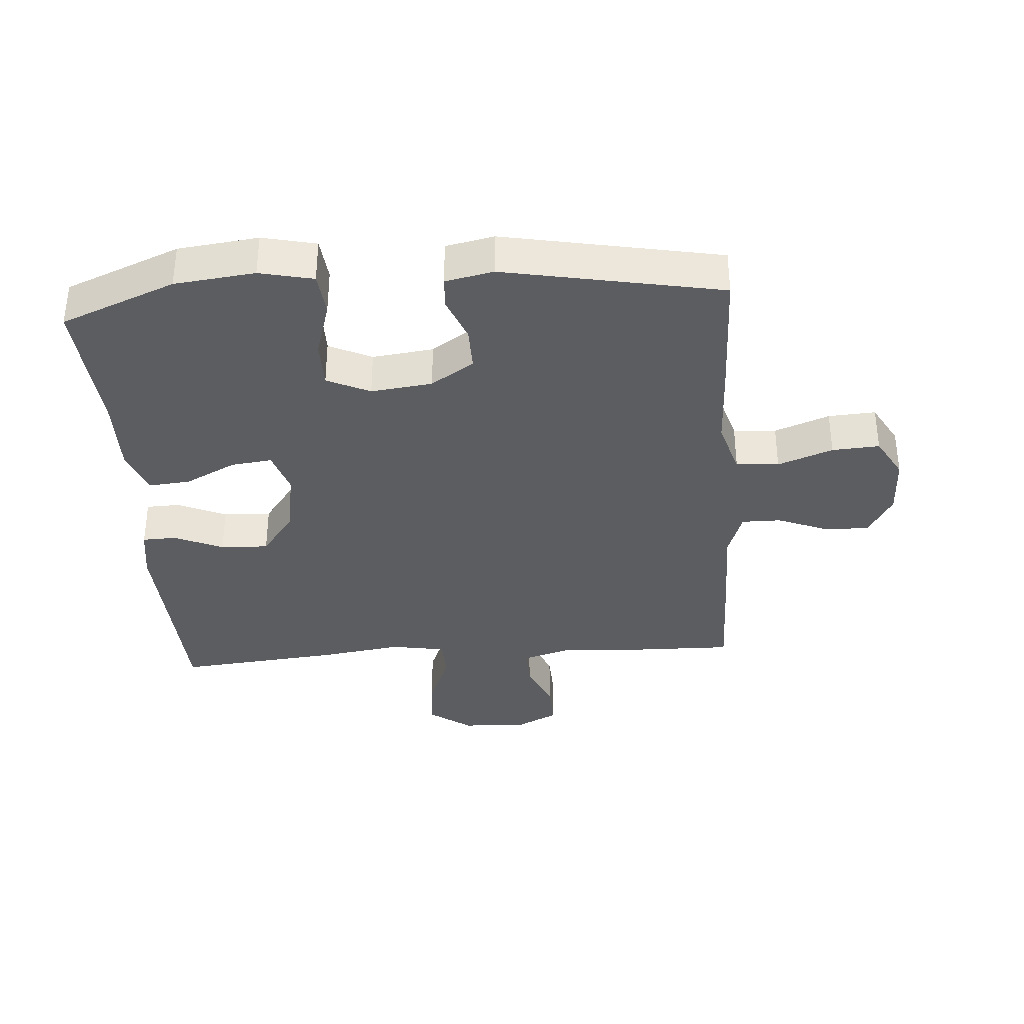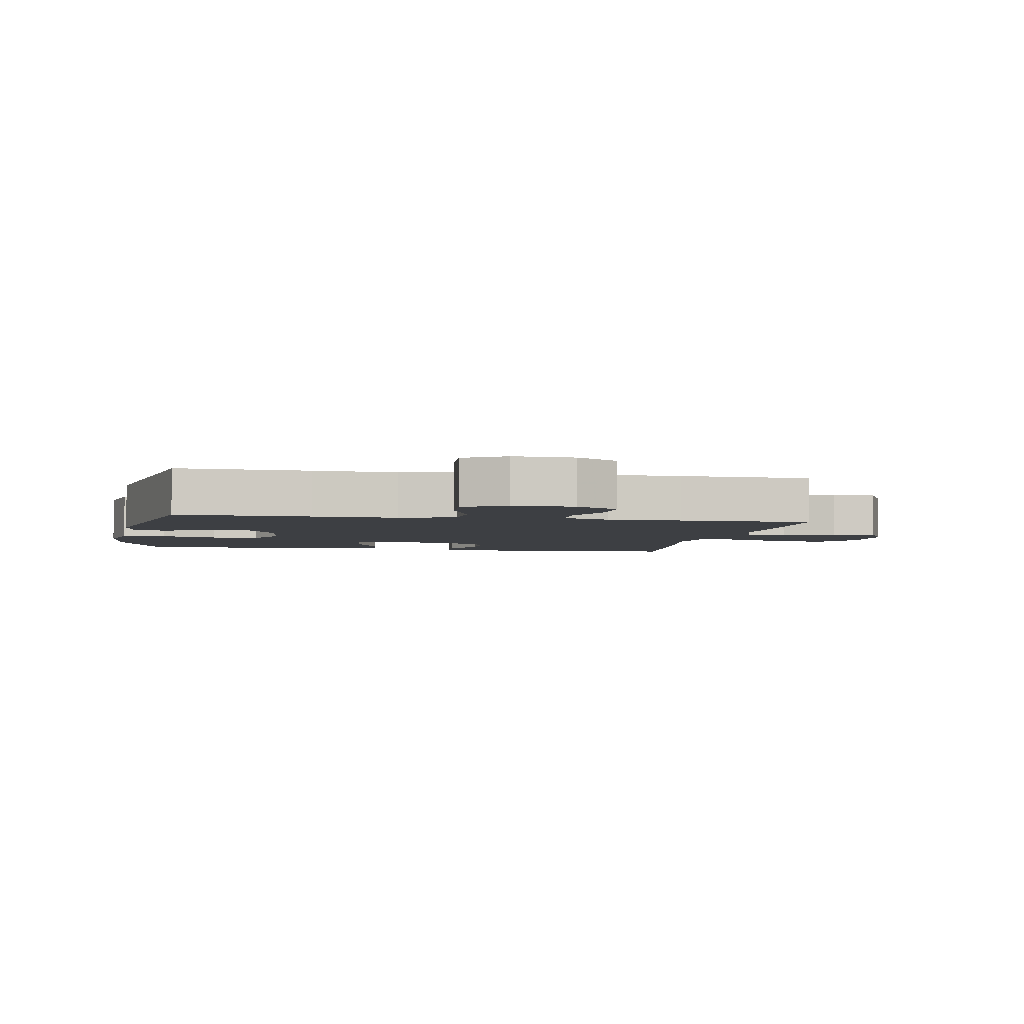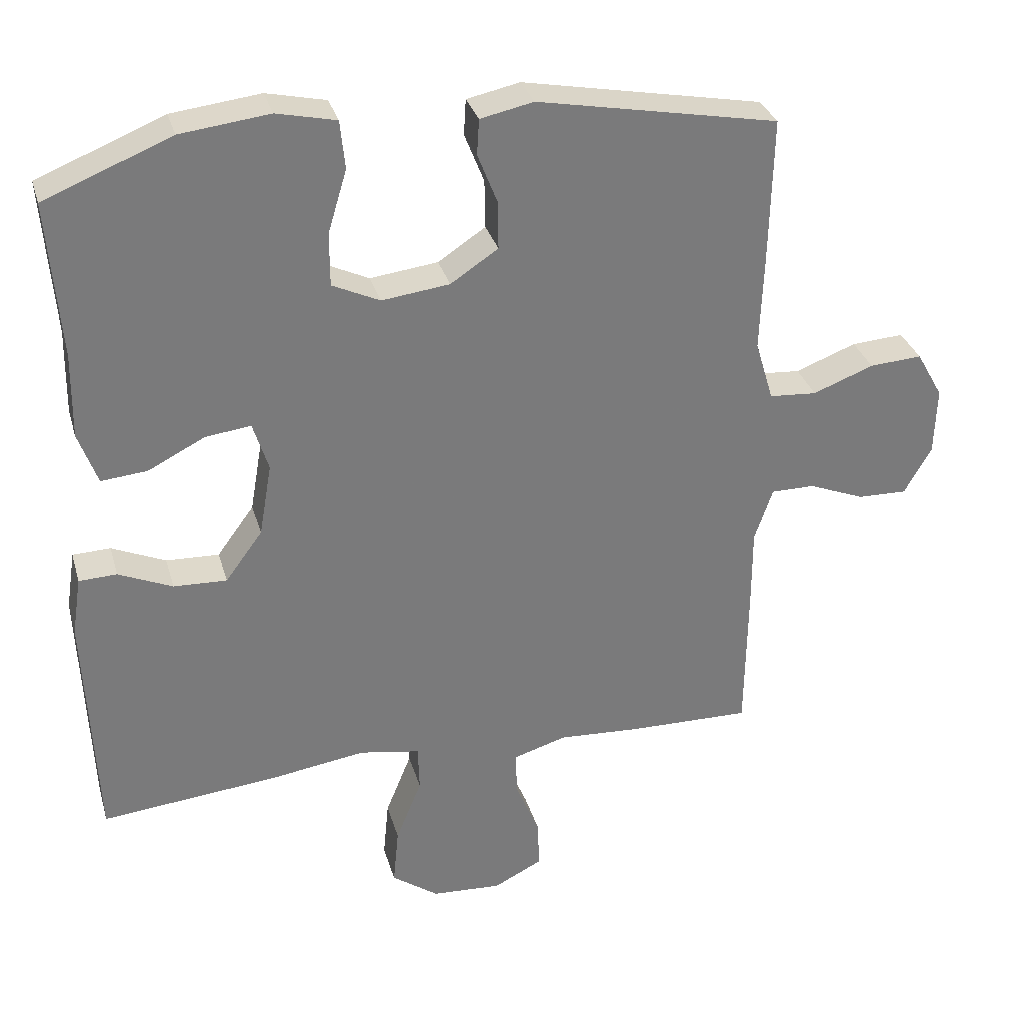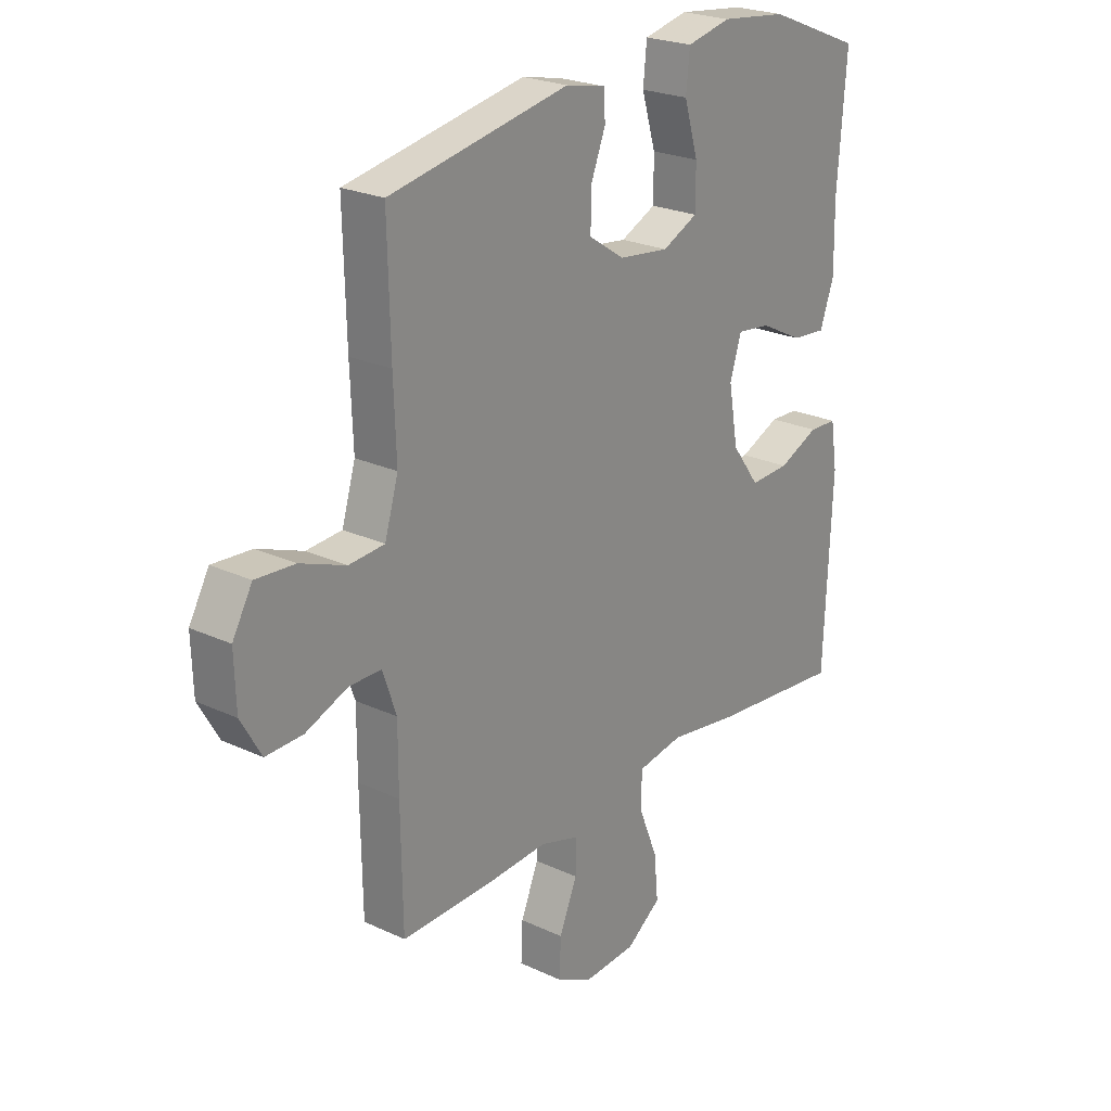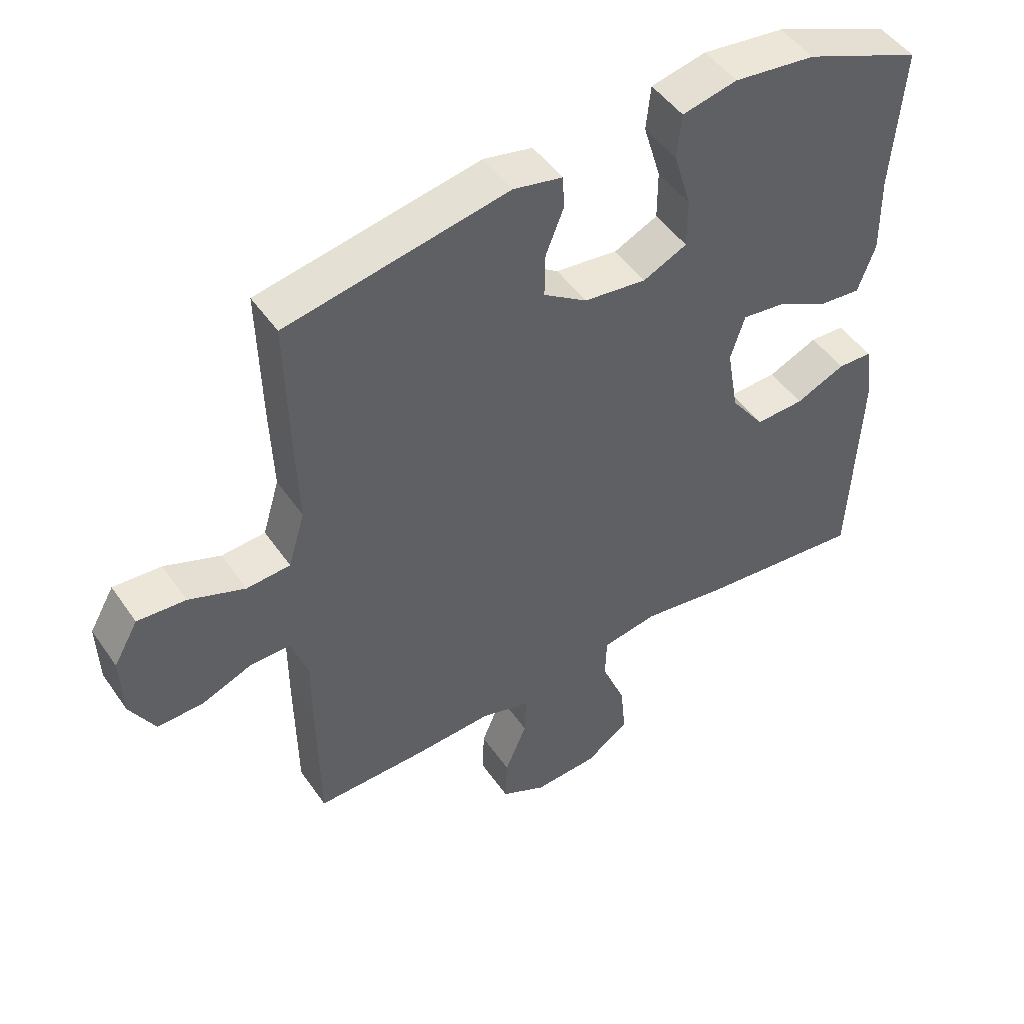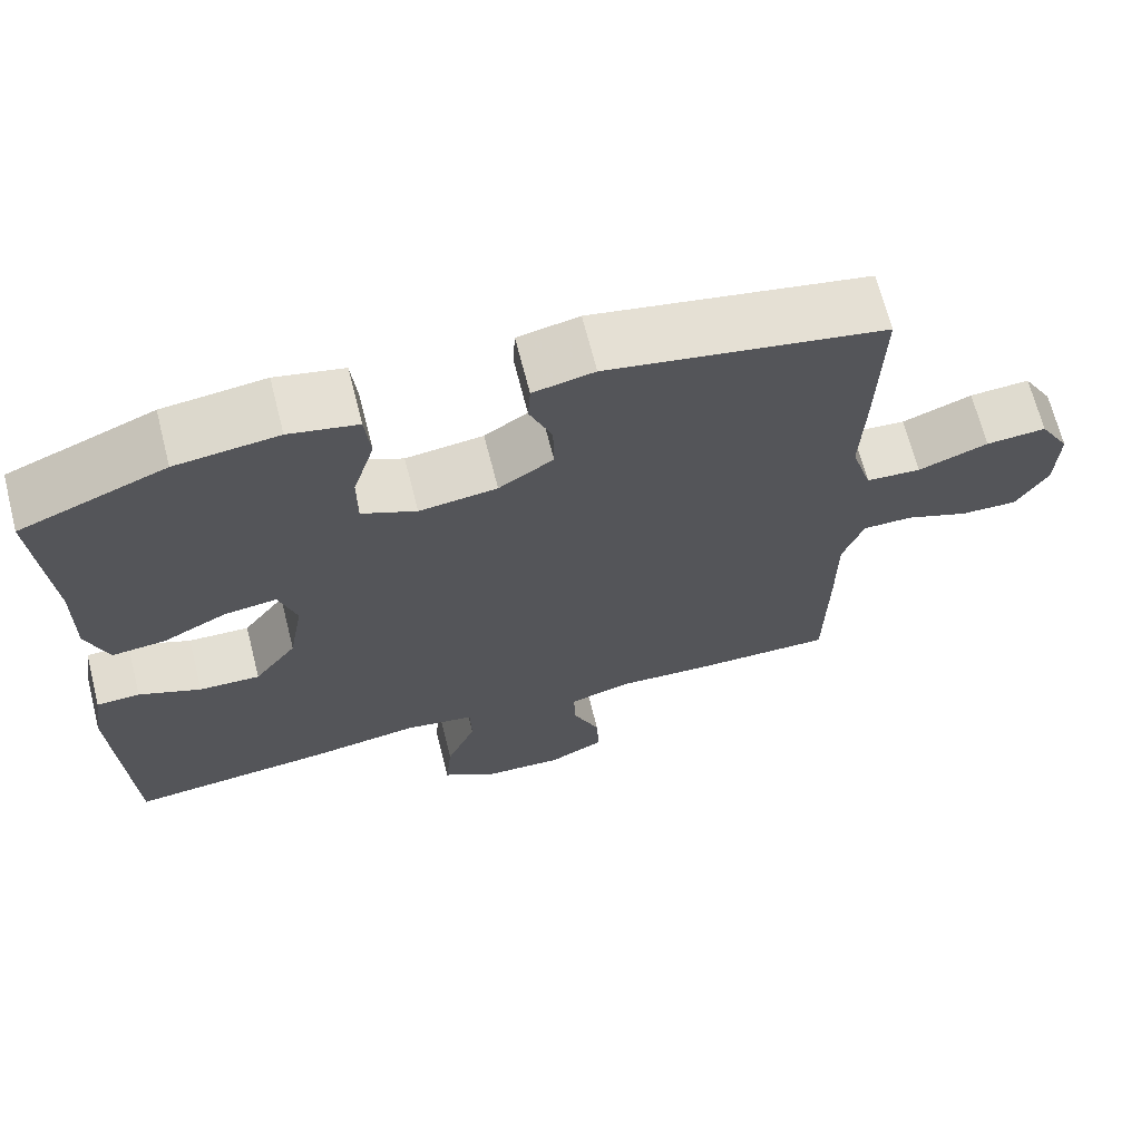
<metadata>
{"format":"obj","ext":"obj","renderer":"f3d","projection":"perspective","resolution":1024,"background":"white","views":[{"elev":-35.5,"azim":4.1,"up":"+Y"},{"elev":-3.8,"azim":79.5,"up":"+Y"},{"elev":31.9,"azim":-15.3,"up":"+Z"},{"elev":23.7,"azim":128.0,"up":"+Z"},{"elev":48.1,"azim":146.9,"up":"+Z"},{"elev":68.1,"azim":-14.3,"up":"+Z"}]}
</metadata>
<code>
v -0.5 0.07 -0.5
v -0.515 0.07 -0.16
v -0.502 0.07 -0.076
v -0.448 0.07 -0.074
v -0.371 0.07 -0.108
v -0.295 0.07 -0.111
v -0.242 0.07 -0.039
v -0.224 0.07 0.065
v -0.246 0.07 0.135
v -0.311 0.07 0.127
v -0.392 0.07 0.086
v -0.458 0.07 0.08
v -0.485 0.07 0.155
v -0.483 0.07 0.278
v -0.5 0.07 0.5
v -0.319 0.07 0.573
v -0.192 0.07 0.588
v -0.107 0.07 0.569
v -0.1 0.07 0.5
v -0.127 0.07 0.41
v -0.127 0.07 0.334
v -0.059 0.07 0.302
v 0.038 0.07 0.314
v 0.106 0.07 0.359
v 0.105 0.07 0.428
v 0.077 0.07 0.499
v 0.08 0.07 0.55
v 0.156 0.07 0.566
v 0.5 0.07 0.5
v 0.495 0.07 0.289
v 0.49 0.07 0.156
v 0.516 0.07 0.069
v 0.584 0.07 0.064
v 0.671 0.07 0.097
v 0.746 0.07 0.102
v 0.784 0.07 0.035
v 0.781 0.07 -0.062
v 0.742 0.07 -0.13
v 0.671 0.07 -0.128
v 0.591 0.07 -0.096
v 0.529 0.07 -0.096
v 0.503 0.07 -0.172
v 0.503 0.07 -0.29
v 0.5 0.07 -0.5
v 0.327 0.07 -0.497
v 0.207 0.07 -0.49
v 0.131 0.07 -0.513
v 0.133 0.07 -0.576
v 0.167 0.07 -0.658
v 0.17 0.07 -0.729
v 0.1 0.07 -0.764
v 0 0.07 -0.758
v -0.067 0.07 -0.71
v -0.059 0.07 -0.627
v -0.022 0.07 -0.536
v -0.024 0.07 -0.47
v -0.111 0.07 -0.455
v -0.245 0.07 -0.475
v -0.5 0 -0.5
v -0.515 0 -0.16
v -0.502 0 -0.076
v -0.448 0 -0.074
v -0.371 0 -0.108
v -0.295 0 -0.111
v -0.242 0 -0.039
v -0.224 0 0.065
v -0.246 0 0.135
v -0.311 0 0.127
v -0.392 0 0.086
v -0.458 0 0.08
v -0.485 0 0.155
v -0.483 0 0.278
v -0.5 0 0.5
v -0.319 0 0.573
v -0.192 0 0.588
v -0.107 0 0.569
v -0.1 0 0.5
v -0.127 0 0.41
v -0.127 0 0.334
v -0.059 0 0.302
v 0.038 0 0.314
v 0.106 0 0.359
v 0.105 0 0.428
v 0.077 0 0.499
v 0.08 0 0.55
v 0.156 0 0.566
v 0.5 0 0.5
v 0.495 0 0.289
v 0.49 0 0.156
v 0.516 0 0.069
v 0.584 0 0.064
v 0.671 0 0.097
v 0.746 0 0.102
v 0.784 0 0.035
v 0.781 0 -0.062
v 0.742 0 -0.13
v 0.671 0 -0.128
v 0.591 0 -0.096
v 0.529 0 -0.096
v 0.503 0 -0.172
v 0.503 0 -0.29
v 0.5 0 -0.5
v 0.327 0 -0.497
v 0.207 0 -0.49
v 0.131 0 -0.513
v 0.133 0 -0.576
v 0.167 0 -0.658
v 0.17 0 -0.729
v 0.1 0 -0.764
v 0 0 -0.758
v -0.067 0 -0.71
v -0.059 0 -0.627
v -0.022 0 -0.536
v -0.024 0 -0.47
v -0.111 0 -0.455
v -0.245 0 -0.475
f 3 4 5
f 2 3 5
f 1 2 5
f 58 1 5
f 57 58 5
f 56 57 5 6
f 53 54 55
f 52 53 55
f 51 52 55
f 50 51 55
f 49 50 55
f 48 49 55
f 47 48 55 56
f 56 6 7
f 47 56 7
f 46 47 7
f 46 7 8
f 45 46 8
f 44 45 8
f 43 44 8
f 42 43 8
f 38 39 40
f 37 38 40
f 36 37 40
f 35 36 40
f 34 35 40
f 33 34 40
f 32 33 40 41
f 42 8 9
f 41 42 9
f 32 41 9
f 31 32 9
f 29 30 31
f 28 29 31
f 27 28 31
f 26 27 31
f 25 26 31
f 18 19 20
f 17 18 20
f 16 17 20
f 15 16 20
f 14 15 20
f 14 20 21
f 13 14 21
f 12 13 21
f 11 12 21
f 10 11 21
f 9 10 21 22
f 24 25 31
f 23 24 31
f 9 22 23 31
f 63 62 61
f 63 61 60
f 63 60 59
f 63 59 116
f 63 116 115
f 64 63 115 114
f 113 112 111
f 113 111 110
f 113 110 109
f 113 109 108
f 113 108 107
f 113 107 106
f 114 113 106 105
f 65 64 114
f 65 114 105
f 65 105 104
f 66 65 104
f 66 104 103
f 66 103 102
f 66 102 101
f 66 101 100
f 98 97 96
f 98 96 95
f 98 95 94
f 98 94 93
f 98 93 92
f 98 92 91
f 99 98 91 90
f 67 66 100
f 67 100 99
f 67 99 90
f 67 90 89
f 89 88 87
f 89 87 86
f 89 86 85
f 89 85 84
f 89 84 83
f 78 77 76
f 78 76 75
f 78 75 74
f 78 74 73
f 78 73 72
f 79 78 72
f 79 72 71
f 79 71 70
f 79 70 69
f 79 69 68
f 80 79 68 67
f 89 83 82
f 89 82 81
f 89 81 80 67
f 1 59 60 2
f 2 60 61 3
f 3 61 62 4
f 4 62 63 5
f 5 63 64 6
f 6 64 65 7
f 7 65 66 8
f 8 66 67 9
f 9 67 68 10
f 10 68 69 11
f 11 69 70 12
f 12 70 71 13
f 13 71 72 14
f 14 72 73 15
f 15 73 74 16
f 16 74 75 17
f 17 75 76 18
f 18 76 77 19
f 19 77 78 20
f 20 78 79 21
f 21 79 80 22
f 22 80 81 23
f 23 81 82 24
f 24 82 83 25
f 25 83 84 26
f 26 84 85 27
f 27 85 86 28
f 28 86 87 29
f 29 87 88 30
f 30 88 89 31
f 31 89 90 32
f 32 90 91 33
f 33 91 92 34
f 34 92 93 35
f 35 93 94 36
f 36 94 95 37
f 37 95 96 38
f 38 96 97 39
f 39 97 98 40
f 40 98 99 41
f 41 99 100 42
f 42 100 101 43
f 43 101 102 44
f 44 102 103 45
f 45 103 104 46
f 46 104 105 47
f 47 105 106 48
f 48 106 107 49
f 49 107 108 50
f 50 108 109 51
f 51 109 110 52
f 52 110 111 53
f 53 111 112 54
f 54 112 113 55
f 55 113 114 56
f 56 114 115 57
f 57 115 116 58
f 58 116 59 1

</code>
